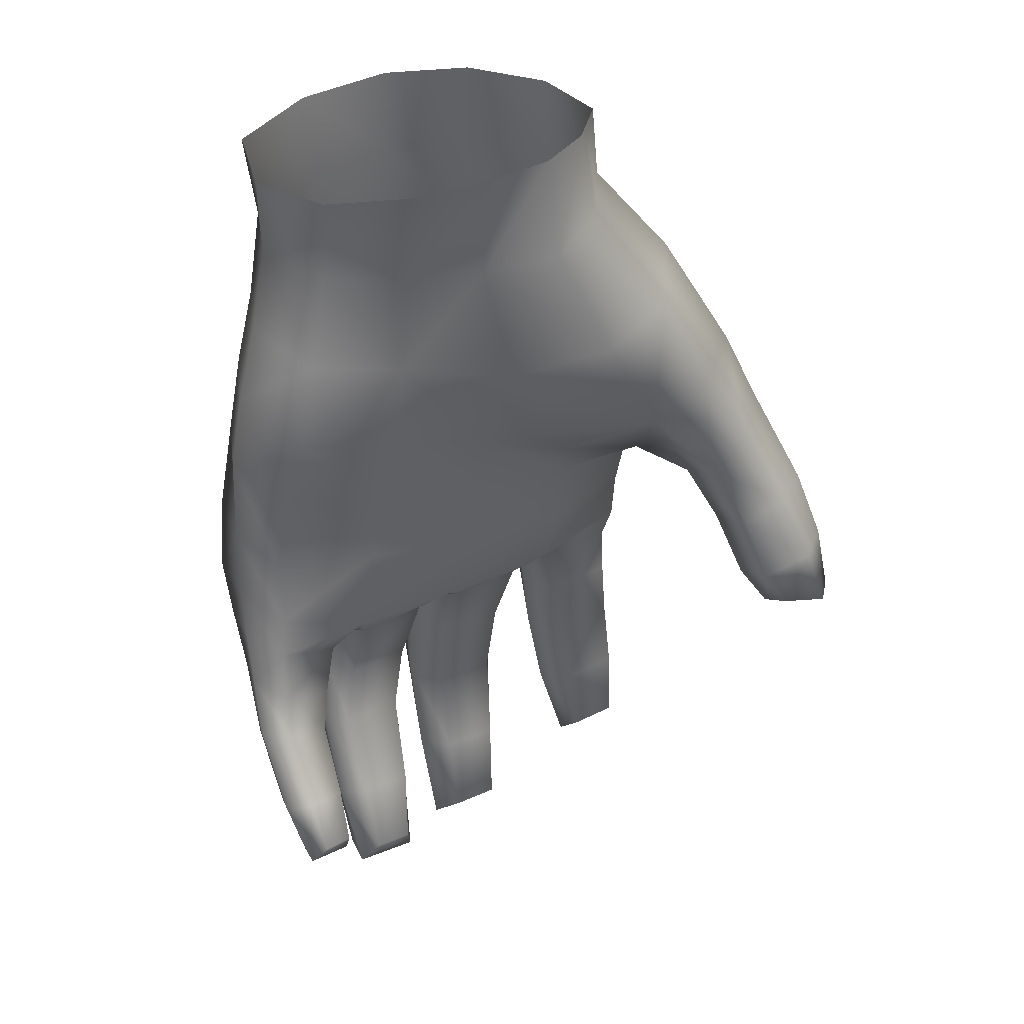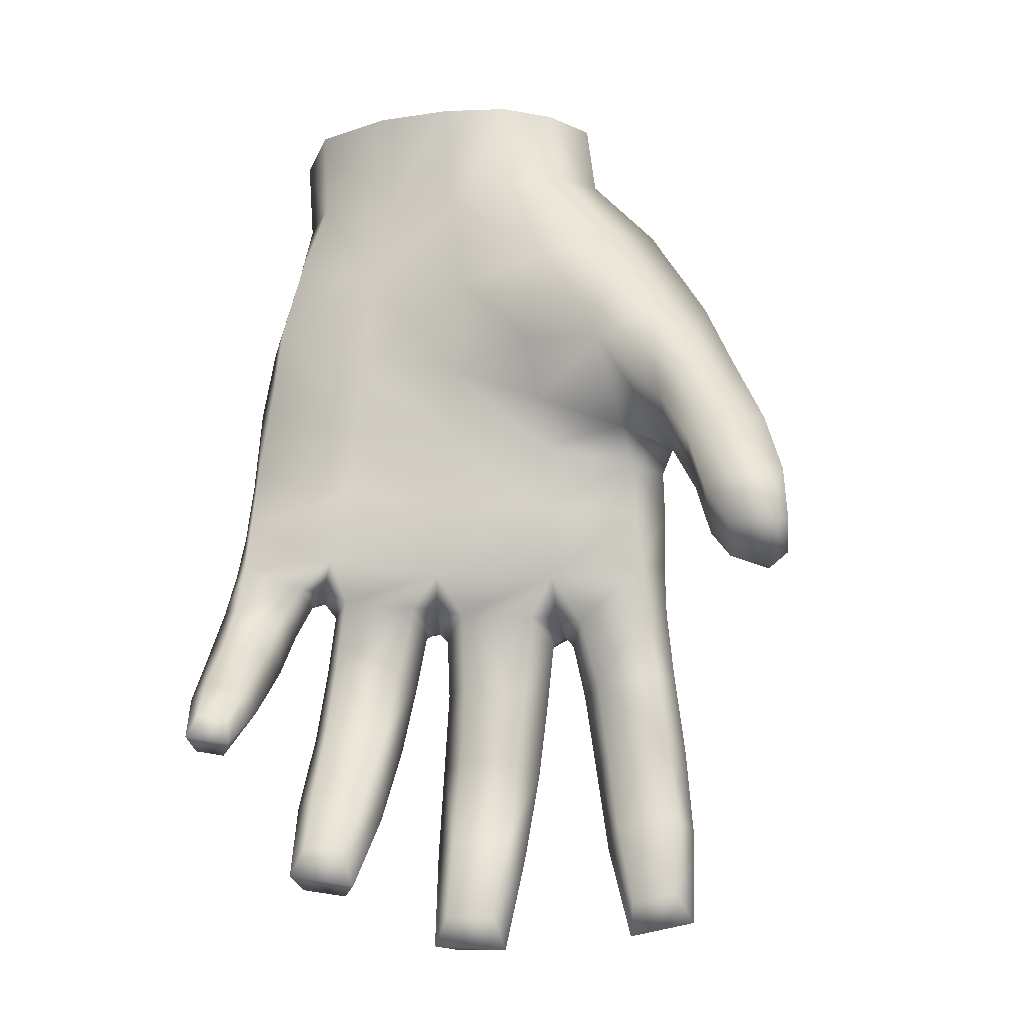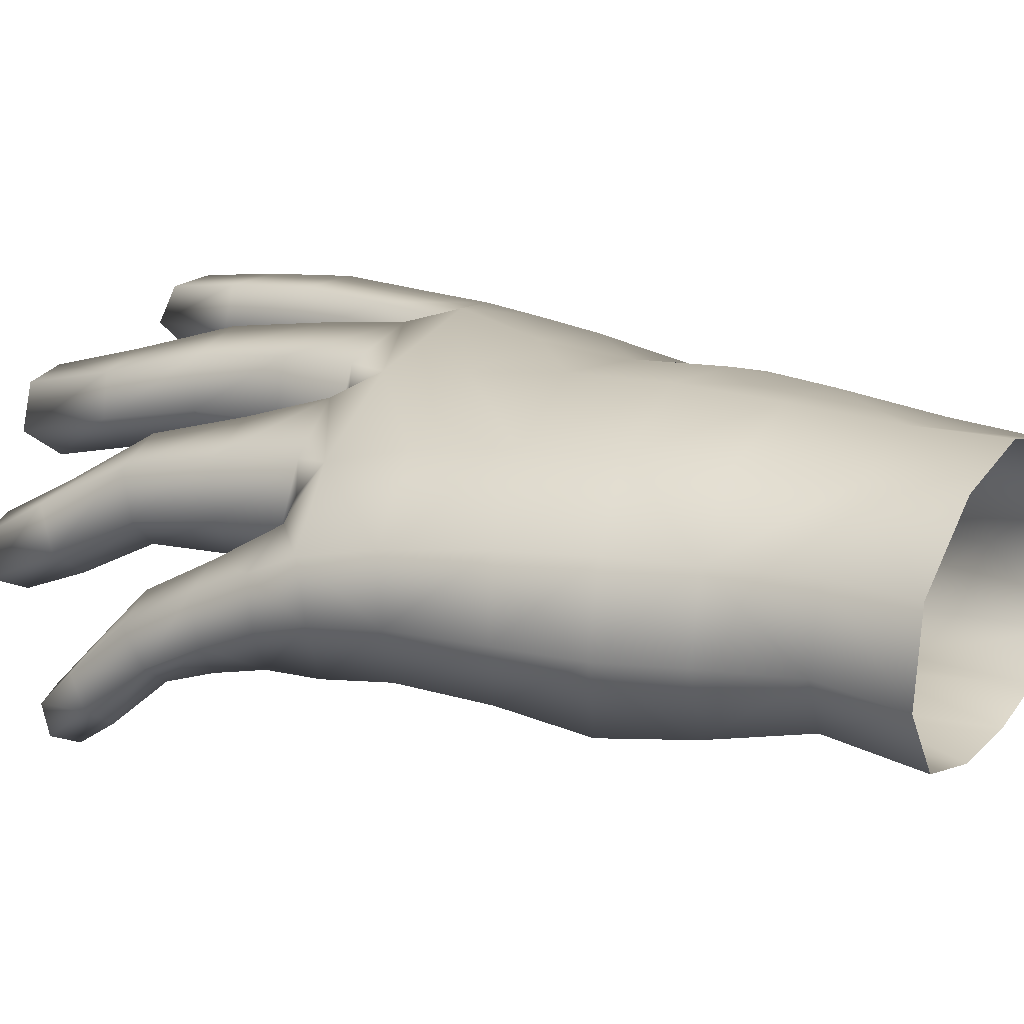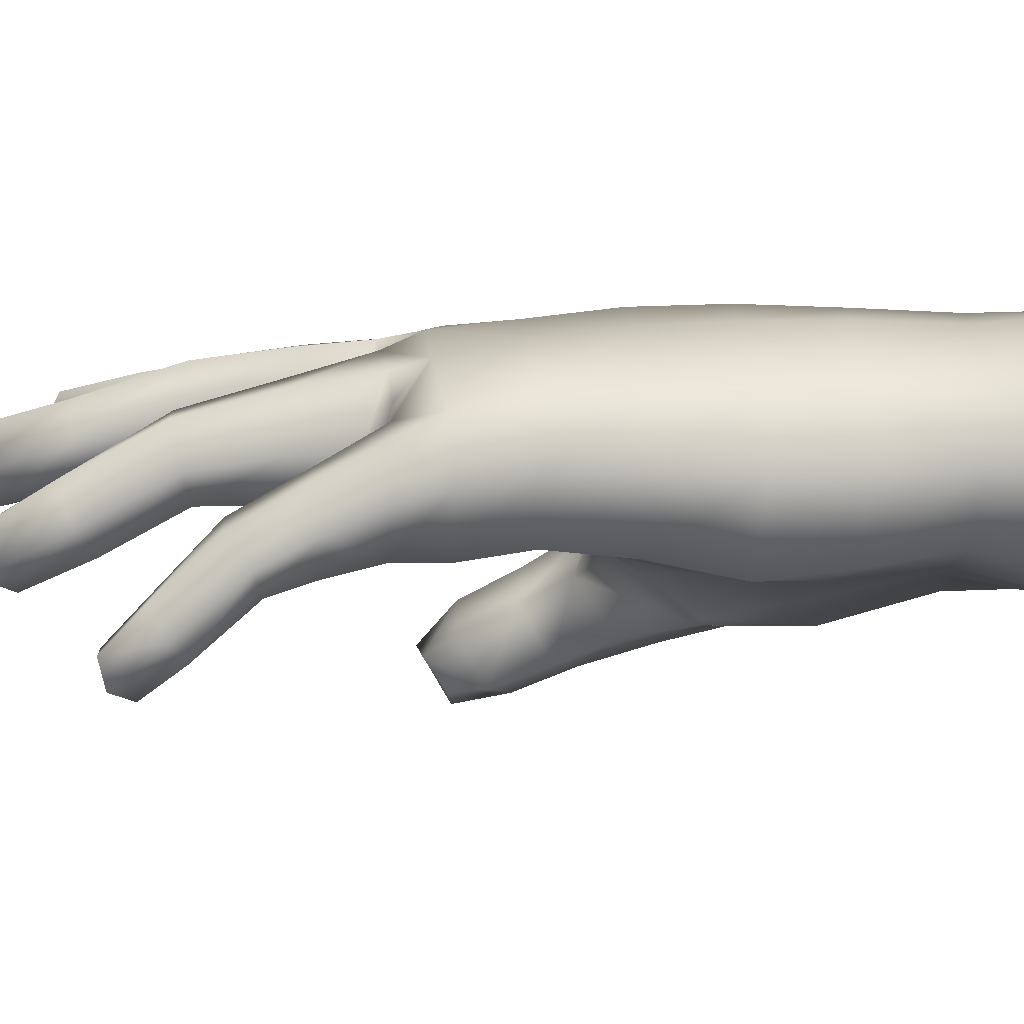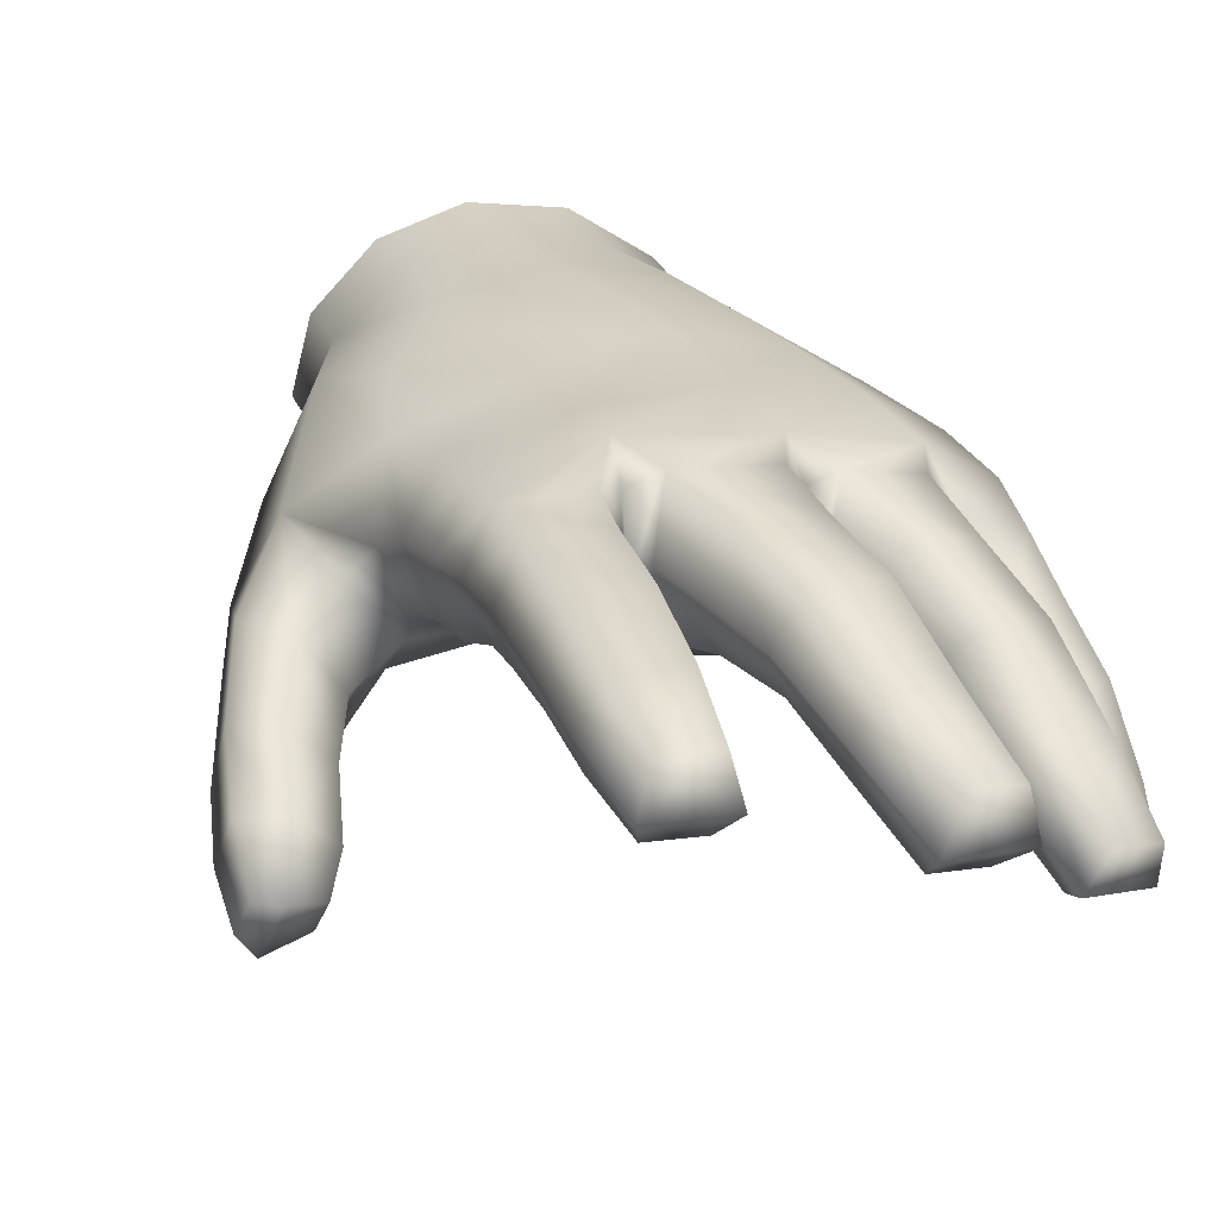
<metadata>
{"format":"obj","ext":"obj","renderer":"f3d","projection":"perspective","resolution":1024,"background":"white","views":[{"elev":39.2,"azim":156.7,"up":"+Y"},{"elev":-21.2,"azim":-164.8,"up":"+Y"},{"elev":18.7,"azim":119.9,"up":"+Z"},{"elev":-3.9,"azim":97.1,"up":"+Z"},{"elev":25.6,"azim":-23.1,"up":"+Z"}]}
</metadata>
<code>
o Hand_Cartoon_Hand
v 0.1115 -0.3075 -0.02927
v 0.09016 -0.312 -0.02255
v 0.0925 -0.3571 -0.07001
v 0.1053 -0.3548 -0.07335
v 0.1114 -0.2488 0.002512
v 0.08269 -0.2516 0.01265
v 0.03981 -0.3441 0.02245
v 0.06704 -0.3393 0.01561
v 0.06684 -0.2554 0.03331
v 0.0281 -0.2665 0.04569
v 0.04497 -0.4189 -0.022
v 0.06529 -0.4155 -0.02606
v -0.01911 -0.4403 0.02355
v 0.001 -0.4398 0.02062
v 0.004008 -0.348 0.04614
v -0.028 -0.3519 0.05046
v 0.005042 -0.2712 0.0534
v -0.0392 -0.2742 0.0598
v -0.1065 -0.3448 0.05639
v -0.07459 -0.3475 0.05741
v -0.06302 -0.2754 0.05736
v -0.09784 -0.2696 0.05573
v -0.1101 -0.425 0.0464
v -0.08891 -0.4286 0.04529
v -0.1739 -0.2196 -0.03215
v -0.1764 -0.2061 -0.06186
v -0.1879 -0.2667 -0.08163
v -0.1848 -0.2769 -0.06506
v -0.1315 -0.1534 0.01159
v -0.1446 -0.1293 -0.03225
v -0.09885 -0.187 -0.0287
v -0.139 -0.2323 -0.04638
v -0.1406 -0.2169 -0.07453
v -0.0938 -0.15 -0.05786
v -0.1586 -0.2782 -0.07038
v -0.1609 -0.2674 -0.08639
v -0.004103 -0.346 0.008811
v -0.03208 -0.3491 0.01192
v -0.04344 -0.2759 0.001147
v -0.008335 -0.2734 -0.006896
v 0.01585 -0.2696 -0.01254
v 0.04961 -0.2661 -0.02161
v 0.05946 -0.3316 -0.01639
v 0.03087 -0.3355 -0.01023
v 0.07058 -0.2614 -0.03301
v 0.09882 -0.2504 -0.04014
v 0.1021 -0.2946 -0.0527
v 0.08235 -0.3008 -0.04761
v -0.101 -0.2755 0.01093
v -0.06716 -0.2772 0.009017
v -0.07859 -0.3457 0.01866
v -0.1086 -0.3413 0.01959
v -0.09057 -0.4216 0.0147
v -0.1118 -0.4185 0.01542
v -0.003592 -0.4287 -0.0115
v -0.02596 -0.4296 -0.008486
v 0.05719 -0.3997 -0.04845
v 0.03924 -0.4021 -0.04506
v 0.09842 -0.3418 -0.08981
v 0.08491 -0.3442 -0.08512
v -0.1011 -0.2527 0.000656
v -0.0571 -0.2593 -0.0109
v 0.000681 -0.2567 -0.02162
v 0.05405 -0.2486 -0.03454
v 0.09625 -0.2279 -0.04022
v 0.1117 -0.2266 0.01288
v 0.07465 -0.2381 0.0367
v 0.01483 -0.2503 0.05534
v -0.04954 -0.2531 0.06595
v -0.09485 -0.2435 0.05394
v 0.005202 -0.2702 -0.005609
v 0.01445 -0.2669 0.04229
v 0.06158 -0.2607 -0.02266
v 0.07185 -0.2531 0.02034
v -0.05532 -0.2748 0.007901
v -0.05306 -0.2706 0.05413
v -0.1003 -0.2262 -0.003965
v -0.05742 -0.2241 -0.02093
v -0.005027 -0.2205 -0.02571
v 0.04688 -0.2107 -0.03071
v 0.09544 -0.1962 -0.03542
v 0.1067 -0.195 0.01988
v 0.06757 -0.2053 0.04465
v 0.01223 -0.2135 0.05933
v -0.04469 -0.2136 0.0591
v -0.09387 -0.2134 0.05057
v -0.1005 -0.2013 -0.01138
v -0.09846 -0.1735 0.04174
v 0.1084 -0.1925 -0.00964
v 0.1101 -0.224 -0.01384
v 0.1113 -0.2469 -0.02051
v 0.1142 -0.2958 -0.04355
v 0.1056 -0.351 -0.08634
v 0.08532 -0.3543 -0.08099
v 0.08004 -0.3054 -0.03197
v 0.07268 -0.2636 -0.00864
v 0.06805 -0.2599 -0.002236
v 0.06359 -0.2665 0.002372
v 0.0698 -0.3333 -0.004252
v 0.06603 -0.4122 -0.04371
v 0.03561 -0.4173 -0.03782
v 0.02686 -0.34 0.007222
v 0.018 -0.2769 0.01787
v 0.01195 -0.274 0.01903
v 0.007588 -0.2785 0.0216
v 0.009198 -0.3467 0.02377
v 0.005611 -0.4413 -0.00044
v -0.02898 -0.444 0.00413
v -0.03977 -0.3516 0.03004
v -0.04753 -0.2829 0.03105
v -0.05387 -0.2782 0.03118
v -0.05789 -0.283 0.03278
v -0.06826 -0.3485 0.03644
v -0.08639 -0.4359 0.02789
v -0.1177 -0.4306 0.02889
v -0.1147 -0.3415 0.03708
v -0.1082 -0.2702 0.03078
v -0.1084 -0.2452 0.02825
v -0.1101 -0.2192 0.02448
v -0.1117 -0.1985 0.0138
v -0.1205 -0.1886 0.000683
v -0.157 -0.2318 -0.02909
v -0.1755 -0.284 -0.06454
v -0.1808 -0.2685 -0.09161
v -0.1596 -0.2079 -0.0746
v -0.1214 -0.1352 -0.05655
v -0.1087 -0.3872 0.05191
v -0.1182 -0.3837 0.03395
v -0.1121 -0.3805 0.01809
v -0.08342 -0.385 0.01676
v -0.07472 -0.391 0.03315
v -0.08115 -0.3906 0.05222
v -0.1009 -0.3017 0.05612
v -0.1106 -0.3023 0.03453
v -0.1046 -0.3058 0.01615
v -0.07494 -0.3099 0.01423
v -0.06361 -0.3109 0.03344
v -0.06917 -0.3061 0.05753
v -0.02317 -0.3988 0.03554
v -0.03511 -0.3966 0.01877
v -0.02949 -0.3916 0.001761
v -0.003536 -0.3896 -0.001835
v 0.008476 -0.3945 0.01288
v 0.002474 -0.3966 0.03159
v -0.03278 -0.3083 0.05667
v -0.04418 -0.3123 0.03166
v -0.03659 -0.311 0.01008
v -0.006322 -0.3078 0.005694
v 0.007067 -0.3074 0.02405
v 0.002832 -0.3054 0.0511
v 0.03564 -0.301 0.03481
v 0.02169 -0.3033 0.01447
v 0.02501 -0.3025 -0.007873
v 0.05544 -0.2982 -0.01586
v 0.06633 -0.295 0.001412
v 0.06498 -0.2961 0.02704
v 0.04283 -0.3849 -0.002786
v 0.0296 -0.3806 -0.01557
v 0.03424 -0.3718 -0.03086
v 0.05843 -0.3683 -0.03551
v 0.06987 -0.3746 -0.02556
v 0.06642 -0.3824 -0.006189
v 0.1097 -0.3356 -0.05477
v 0.1115 -0.3277 -0.06891
v 0.1013 -0.3222 -0.07634
v 0.08325 -0.3257 -0.07034
v 0.08041 -0.3338 -0.06038
v 0.09123 -0.3389 -0.05061
v 0.1104 -0.2762 -0.01121
v 0.1124 -0.2706 -0.0308
v 0.09973 -0.2741 -0.04593
v 0.07772 -0.2816 -0.04115
v 0.077 -0.2829 -0.01998
v 0.08899 -0.2797 -0.004522
v -0.04518 -0.1726 0.05652
v 0.008063 -0.1725 0.06405
v 0.05922 -0.1643 0.04941
v 0.09716 -0.1526 0.02405
v 0.1059 -0.1497 -0.008395
v 0.0883 -0.1577 -0.03904
v 0.04102 -0.1734 -0.03492
v -0.009098 -0.1856 -0.03005
v -0.05908 -0.1928 -0.02372
v -0.05764 -0.1703 -0.03714
v -0.1583 -0.1629 -0.04248
v -0.1422 -0.1703 -0.06421
v -0.1248 -0.1865 -0.06256
v -0.1261 -0.2061 -0.03517
v -0.1438 -0.2002 -0.01183
v -0.1567 -0.1782 -0.01324
v -0.182 -0.2518 -0.04751
v -0.1657 -0.2637 -0.04424
v -0.1482 -0.2623 -0.06058
v -0.1497 -0.2477 -0.0845
v -0.1722 -0.2395 -0.08641
v -0.1854 -0.2377 -0.07276
v -0.0467 -0.1305 0.05894
v -0.0825 -0.1315 0.04833
v 0.003992 -0.1302 0.06513
v 0.05244 -0.1248 0.05154
v 0.08905 -0.115 0.02595
v 0.09951 -0.1136 -0.009344
v 0.08066 -0.121 -0.04666
v 0.03631 -0.1369 -0.0406
v -0.01282 -0.1513 -0.03904
v 0.03968 -0.00038 0.05336
v 0.03824 -0.03996 0.05099
v 0.07309 -0.03899 0.02691
v 0.07758 -0.00038 0.02714
v -0.003596 -0.00038 0.06132
v -0.002004 -0.04094 0.06073
v -0.04129 -0.03982 0.05365
v -0.04144 -0.00038 0.05097
v -0.06964 -0.00038 0.02417
v -0.07256 -0.03818 0.02722
v -0.04079 -0.00038 -0.04448
v -0.04639 -0.04982 -0.04564
v -0.06961 -0.04179 -0.03401
v -0.0634 -0.00038 -0.02973
v -0.08254 -0.03518 -0.007597
v -0.07873 -0.00038 -0.009111
v 0.08164 -0.03869 -0.006726
v 0.0832 -0.00038 -0.01096
v 0.02605 -0.00038 -0.05083
v 0.06277 -0.04193 -0.03447
v -0.00987 -0.00038 -0.0507
v -0.01144 -0.0538 -0.0395
v 0.02564 -0.0492 -0.03911
v -0.1154 -0.07649 -0.01801
v -0.09963 -0.08832 -0.04938
v -0.06733 -0.09967 -0.05892
v -0.0971 -0.09179 0.03374
v -0.04687 -0.08636 0.05679
v 0.000862 -0.0864 0.06326
v 0.04621 -0.08495 0.05219
v 0.08034 -0.08035 0.02592
v 0.09014 -0.07883 -0.008136
v 0.07301 -0.08239 -0.04192
v 0.03073 -0.09325 -0.04426
v -0.02102 -0.1074 -0.05056
v -0.05776 -0.146 -0.05636
v 0.06298 -0.00038 -0.04049
f 47 165 166 48
f 174 169 5 6
f 44 153 154 43
f 162 157 11 12
f 144 139 13 14
f 148 37 38 147
f 52 135 136 51
f 132 127 23 24
f 185 26 25 190
f 188 32 33 187
f 32 193 194 33
f 189 122 32 188
f 148 149 106 37
f 155 99 43 154
f 171 172 45 46
f 52 116 134 135
f 54 129 130 53
f 56 141 142 55
f 58 159 160 57
f 92 164 165 47
f 51 136 137 113
f 128 129 54 115
f 170 171 46 91
f 167 95 48 166
f 109 146 147 38
f 55 142 143 107
f 44 102 152 153
f 57 160 161 100
f 156 8 99 155
f 158 159 58 101
f 113 137 138 20
f 53 130 131 114
f 172 173 96 45
f 163 164 92 1
f 71 104 105 40
f 75 111 112 50
f 106 149 150 15
f 108 140 141 56
f 107 108 56 55
f 53 114 115 54
f 73 97 98 42
f 50 49 61 62
f 40 39 62 63
f 42 41 63 64
f 46 45 64 65
f 64 45 73
f 63 41 71
f 62 39 75
f 90 91 46 65
f 10 9 67 68
f 6 5 66 67
f 67 9 74
f 18 17 68 69
f 22 21 69 70
f 69 21 76
f 68 17 72
f 41 103 104 71
f 45 96 97 73
f 39 110 111 75
f 49 117 118 61
f 62 61 77 78
f 63 62 78 79
f 64 63 79 80
f 65 64 80 81
f 89 90 65 81
f 68 67 83 84
f 67 66 82 83
f 69 68 84 85
f 70 69 85 86
f 61 118 119 77
f 100 101 58 57
f 93 94 60 59
f 32 122 192 193
f 33 194 195 125
f 125 186 187 33
f 190 25 122 189
f 123 124 36 35
f 120 121 31 87
f 119 120 87 77
f 66 90 89 82
f 5 91 90 66
f 169 170 91 5
f 168 2 95 167
f 4 3 94 93
f 92 170 169 1
f 173 174 6 96
f 97 96 6 74
f 98 97 74 9
f 152 102 7 151
f 100 161 162 12
f 12 11 101 100
f 157 158 101 11
f 102 158 157 7
f 104 103 10 72
f 105 104 72 17
f 109 16 145 146
f 107 143 144 14
f 14 13 108 107
f 139 140 108 13
f 109 140 139 16
f 111 110 18 76
f 112 111 76 21
f 134 116 19 133
f 114 131 132 24
f 115 114 24 23
f 127 128 115 23
f 116 128 127 19
f 118 117 22 70
f 119 118 70 86
f 88 120 119 86
f 29 121 120 88
f 192 122 25 191
f 125 195 196 26
f 28 27 124 123
f 185 186 125 26
f 52 129 128 116
f 52 51 130 129
f 130 51 113 131
f 131 113 20 132
f 19 127 132 20
f 145 16 15 150
f 117 134 133 22
f 49 135 134 117
f 136 135 49 50
f 137 136 50 112
f 138 137 112 21
f 22 133 138 21
f 109 38 141 140
f 141 38 37 142
f 142 37 106 143
f 143 106 15 144
f 16 139 144 15
f 151 7 8 156
f 18 110 146 145
f 147 146 110 39
f 40 148 147 39
f 149 148 40 105
f 150 149 105 17
f 18 145 150 17
f 103 152 151 10
f 41 153 152 103
f 154 153 41 42
f 98 155 154 42
f 9 156 155 98
f 10 151 156 9
f 44 159 158 102
f 44 43 160 159
f 160 43 99 161
f 161 99 8 162
f 7 157 162 8
f 163 1 2 168
f 164 163 4 93
f 165 164 93 59
f 166 165 59 60
f 94 167 166 60
f 3 168 167 94
f 4 163 168 3
f 47 171 170 92
f 48 172 171 47
f 95 173 172 48
f 2 174 173 95
f 1 169 174 2
f 191 25 26 196
f 85 84 176 175
f 177 176 84 83
f 175 88 86 85
f 82 178 177 83
f 89 179 178 82
f 81 180 179 89
f 81 80 181 180
f 79 182 181 80
f 78 183 182 79
f 78 77 87 183
f 31 184 183 87
f 186 185 30 126
f 187 186 126 34
f 34 31 188 187
f 121 189 188 31
f 29 190 189 121
f 30 185 190 29
f 123 192 191 28
f 35 193 192 123
f 194 193 35 36
f 195 194 36 124
f 196 195 124 27
f 28 191 196 27
f 175 197 198 88
f 176 199 197 175
f 177 200 199 176
f 200 177 178 201
f 179 202 201 178
f 202 179 180 203
f 181 204 203 180
f 182 205 204 181
f 183 184 205 182
f 209 206 207 208
f 206 210 211 207
f 213 212 211 210
f 213 214 215 212
f 215 232 233 212
f 233 234 211 212
f 234 235 207 211
f 207 235 236 208
f 219 216 217 218
f 219 218 220 221
f 30 229 230 126
f 230 231 34 126
f 208 222 223 209
f 222 237 238 225
f 236 237 222 208
f 227 217 216 226
f 220 215 214 221
f 225 238 239 228
f 239 240 227 228
f 227 240 231 217
f 230 229 220 218
f 217 231 230 218
f 233 232 198 197
f 199 234 233 197
f 200 235 234 199
f 236 235 200 201
f 202 237 236 201
f 238 237 202 203
f 239 238 203 204
f 205 240 239 204
f 229 232 215 220
f 232 229 30 29
f 88 198 232 29
f 34 241 184 31
f 231 240 241 34
f 205 184 241 240
f 225 242 223 222
f 224 242 225 228
f 226 224 228 227
f 133 19 20 138
f 18 69 76
f 42 64 73
f 40 63 71
f 50 62 75
f 6 67 74
f 10 68 72

</code>
